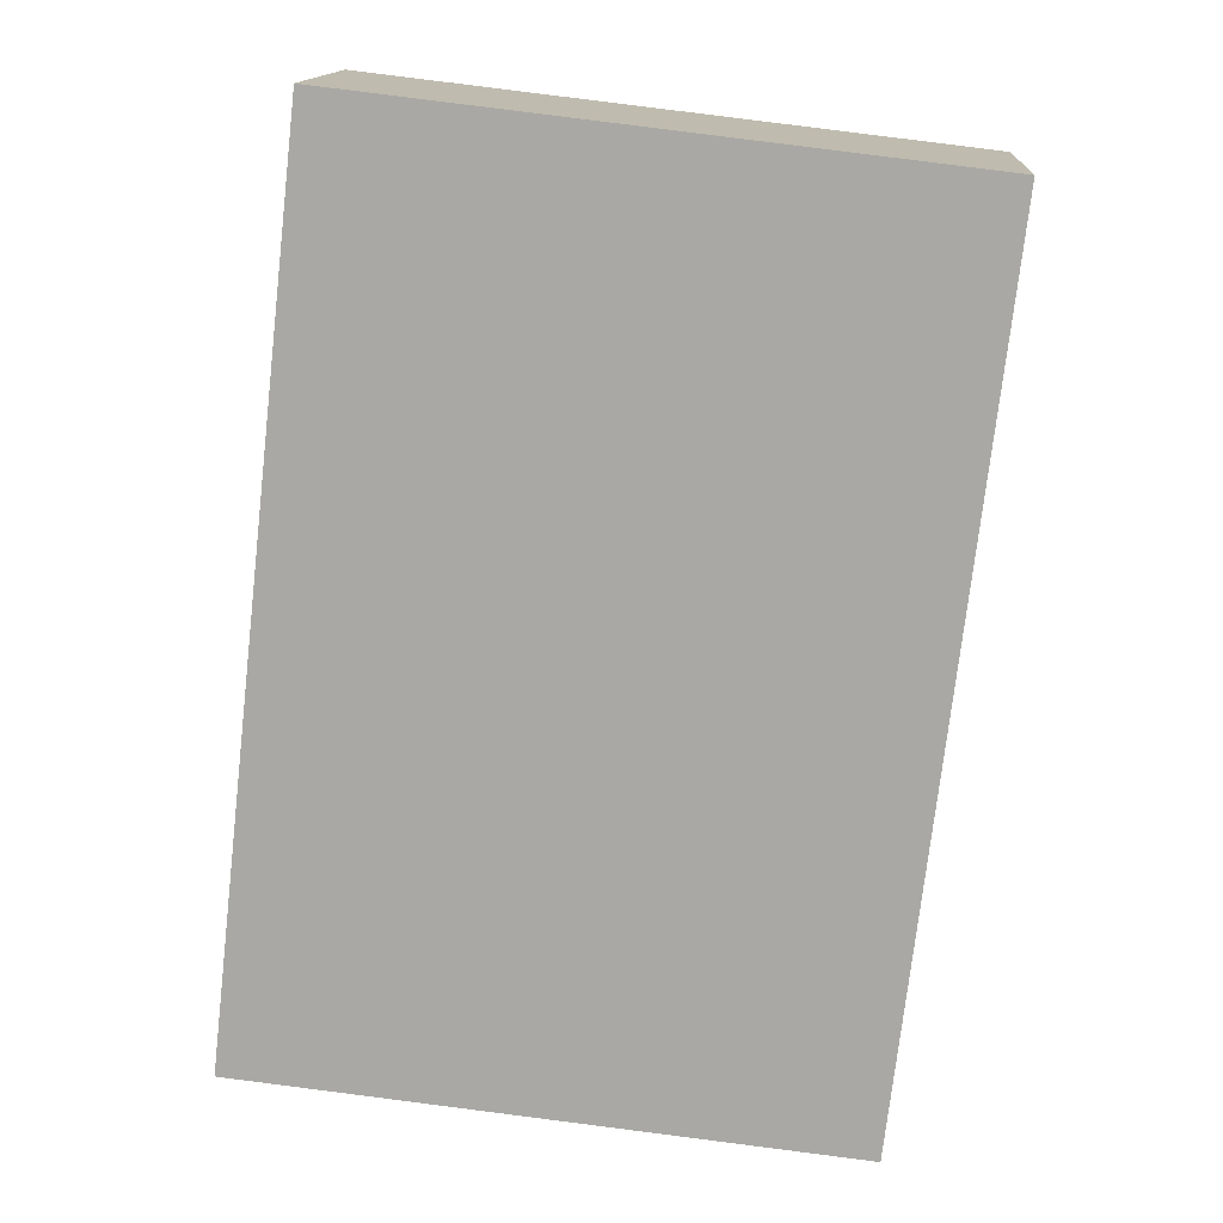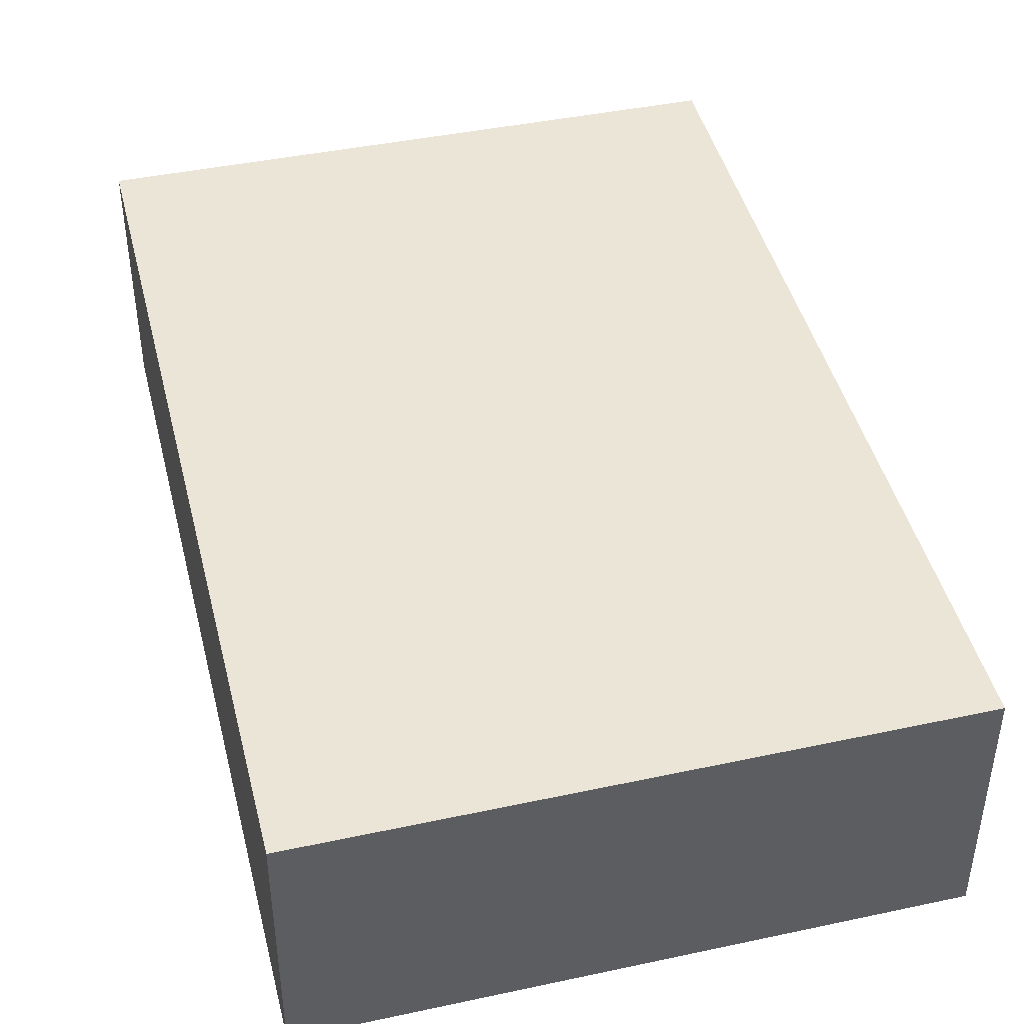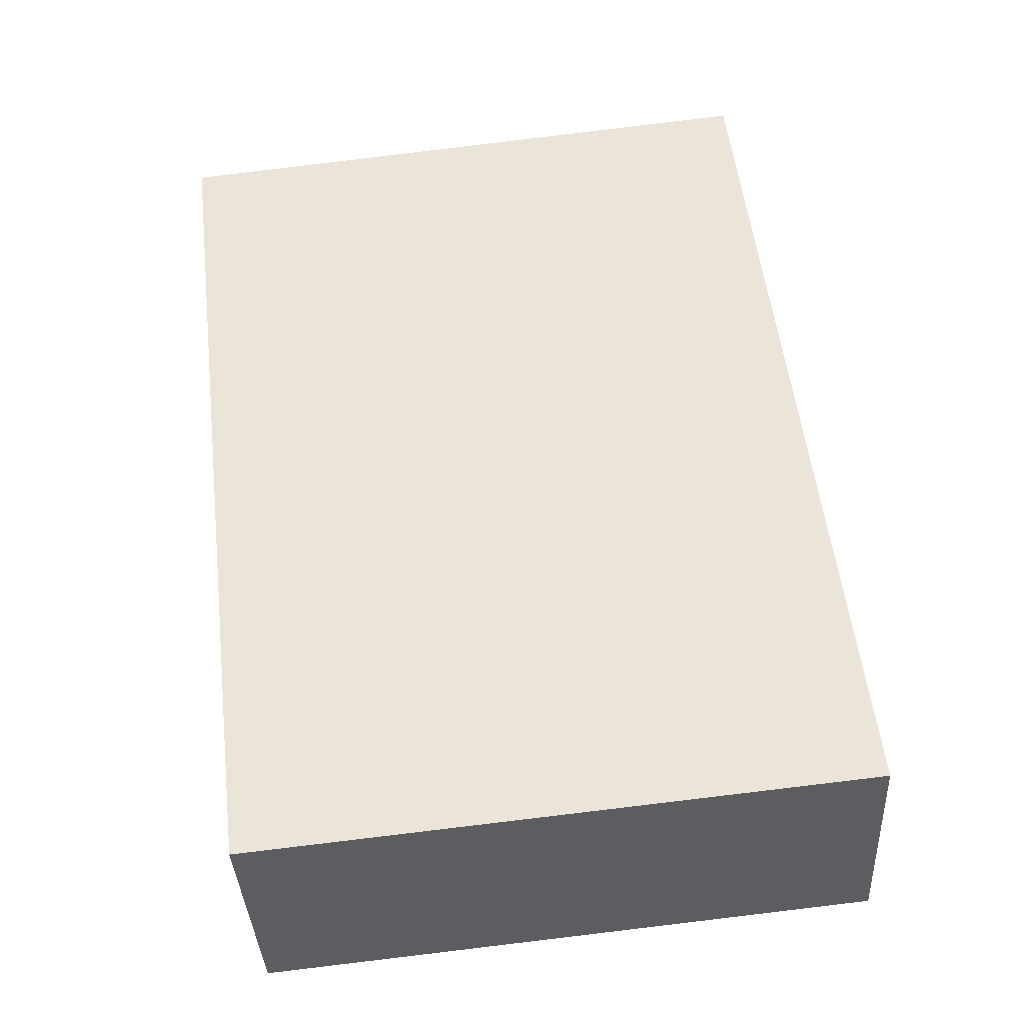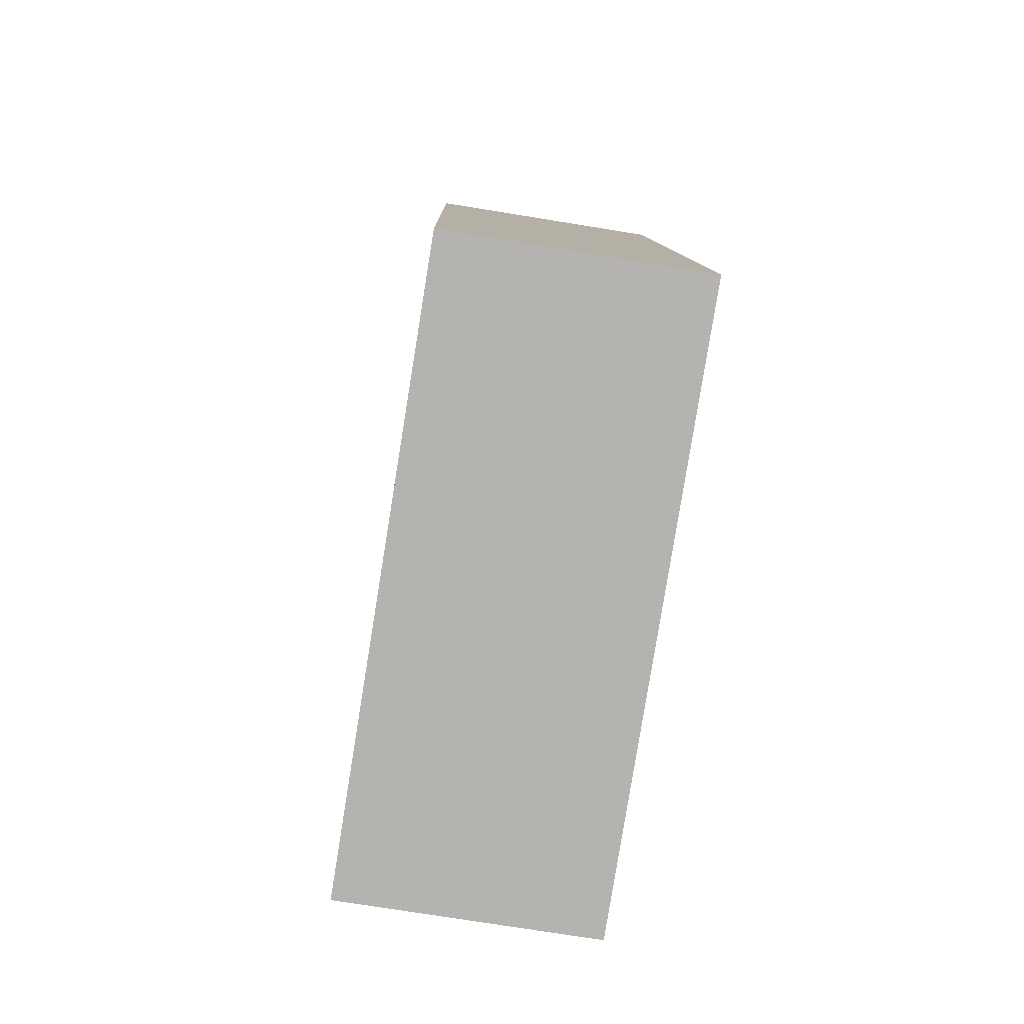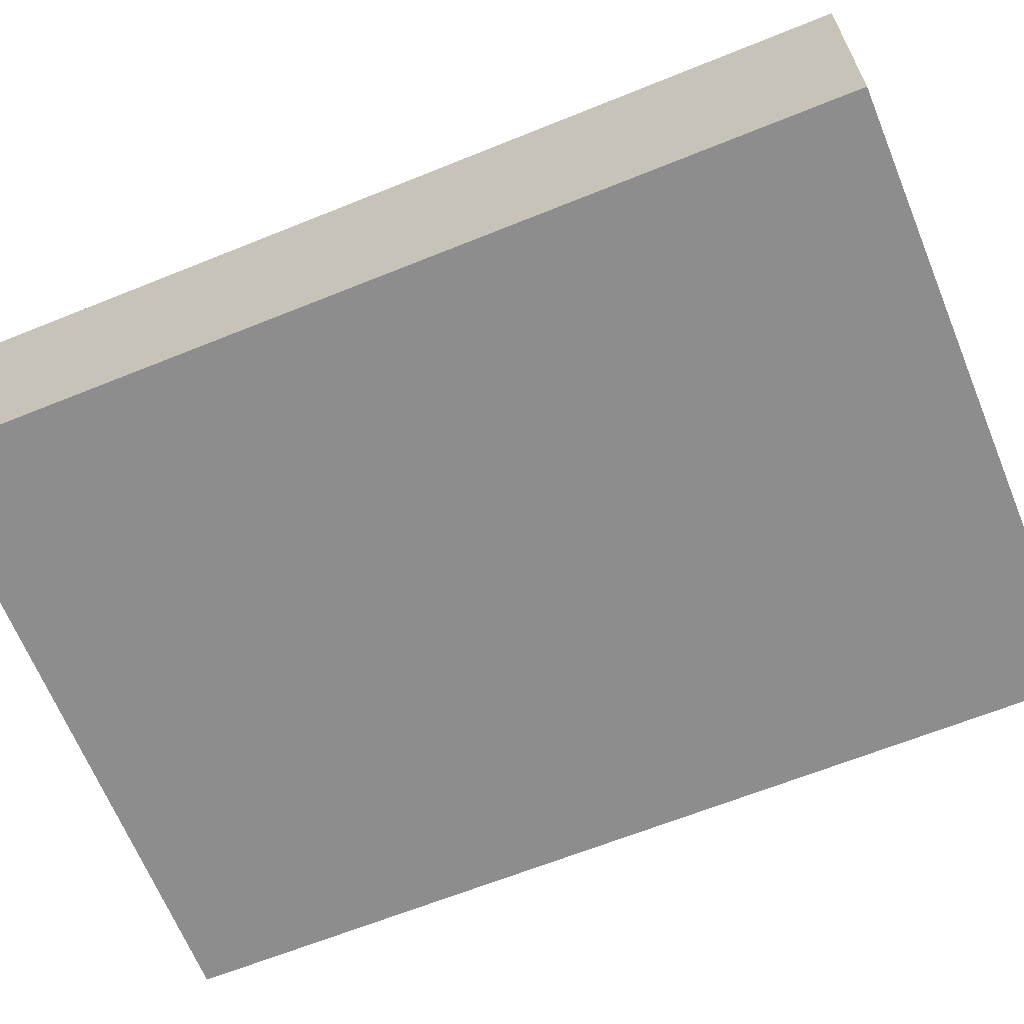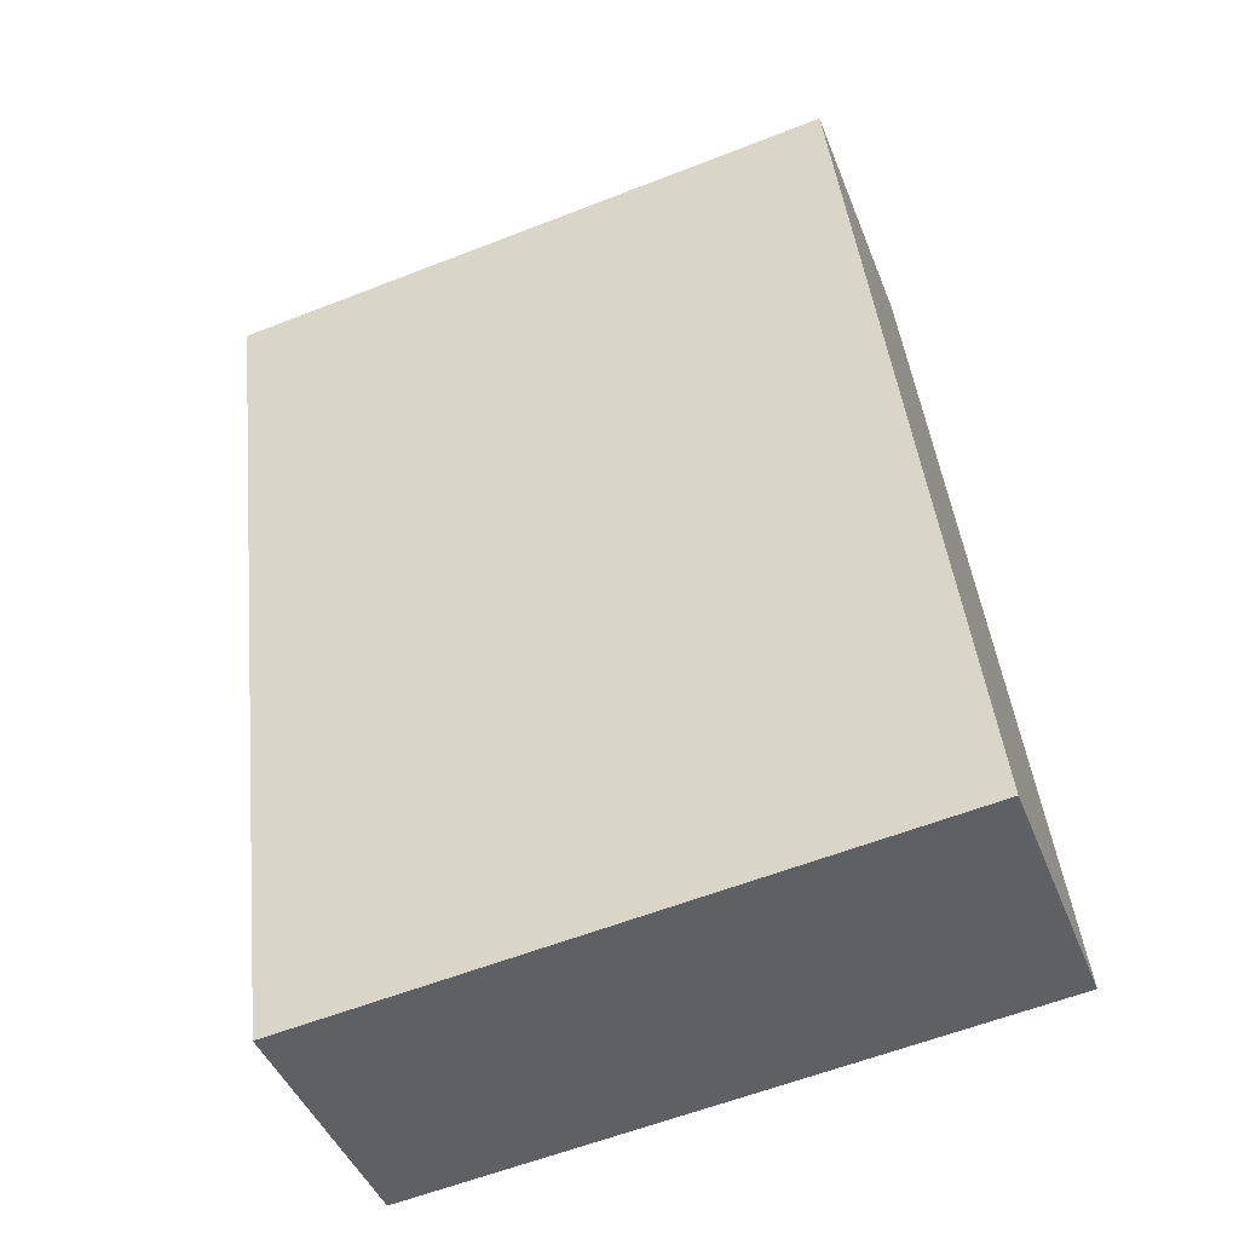
<metadata>
{"format":"obj","ext":"obj","renderer":"f3d","projection":"perspective","resolution":1024,"background":"white","views":[{"elev":14.4,"azim":-176.1,"up":"+Z"},{"elev":44.0,"azim":159.7,"up":"+Y"},{"elev":-37.1,"azim":2.9,"up":"+Z"},{"elev":-74.1,"azim":80.8,"up":"+Z"},{"elev":-64.7,"azim":-74.4,"up":"+Y"},{"elev":-44.2,"azim":20.5,"up":"+Z"}]}
</metadata>
<code>
v  1.053 2.575 -9.073
v  6.253 2.575 0.734
v  7.289 2.575 -8.406
v  0 2.575 1.577e-16
v  7.289 5.147e-16 -8.406
v  1.053 5.556e-16 -9.073
v  0 0 0
v  6.253 -4.494e-17 0.734
g defaultobject
f 1 2 3
f 2 1 4
f 5 1 3
f 1 5 6
f 6 4 1
f 4 6 7
f 7 2 4
f 2 7 8
f 8 3 2
f 3 8 5
f 8 6 5
f 6 8 7

</code>
